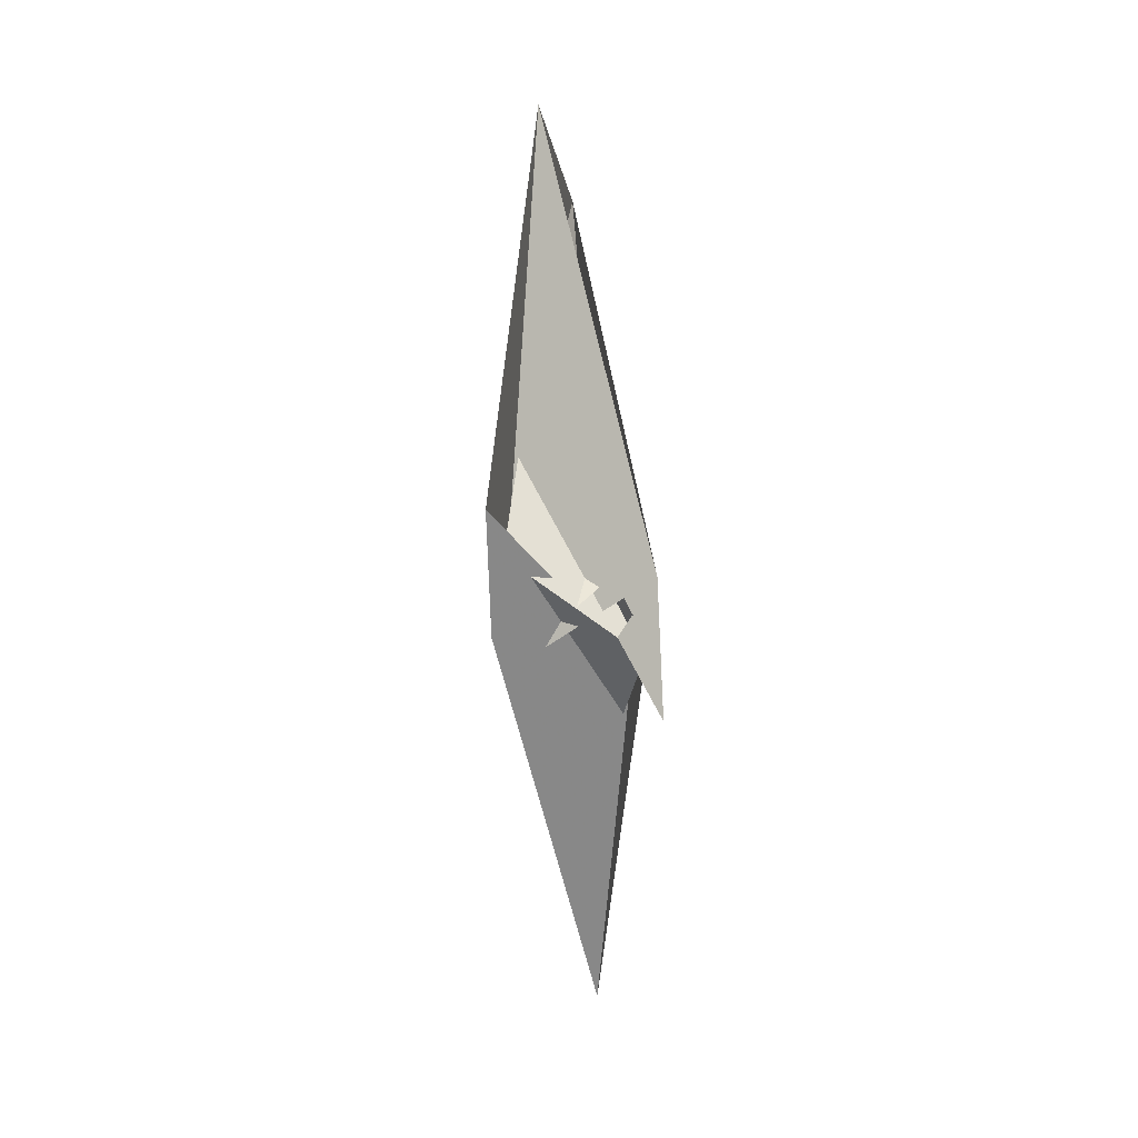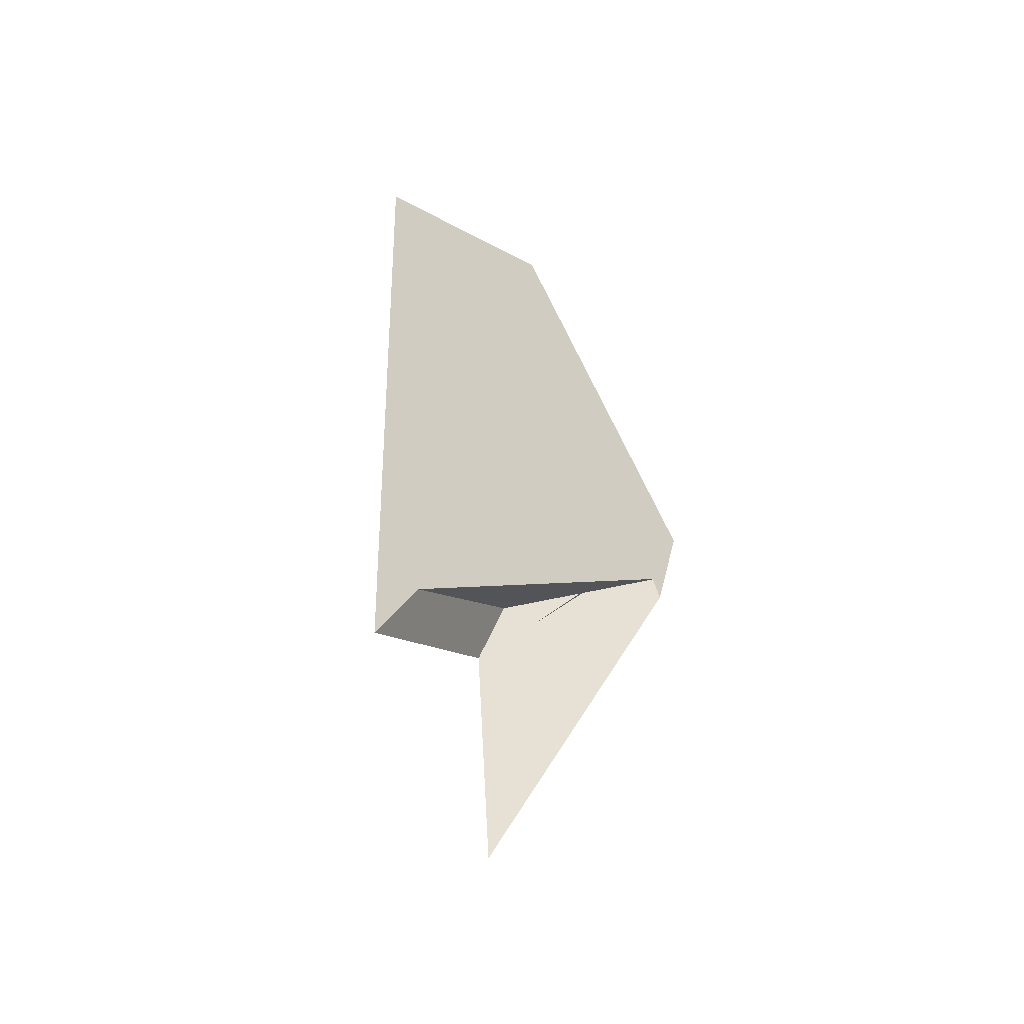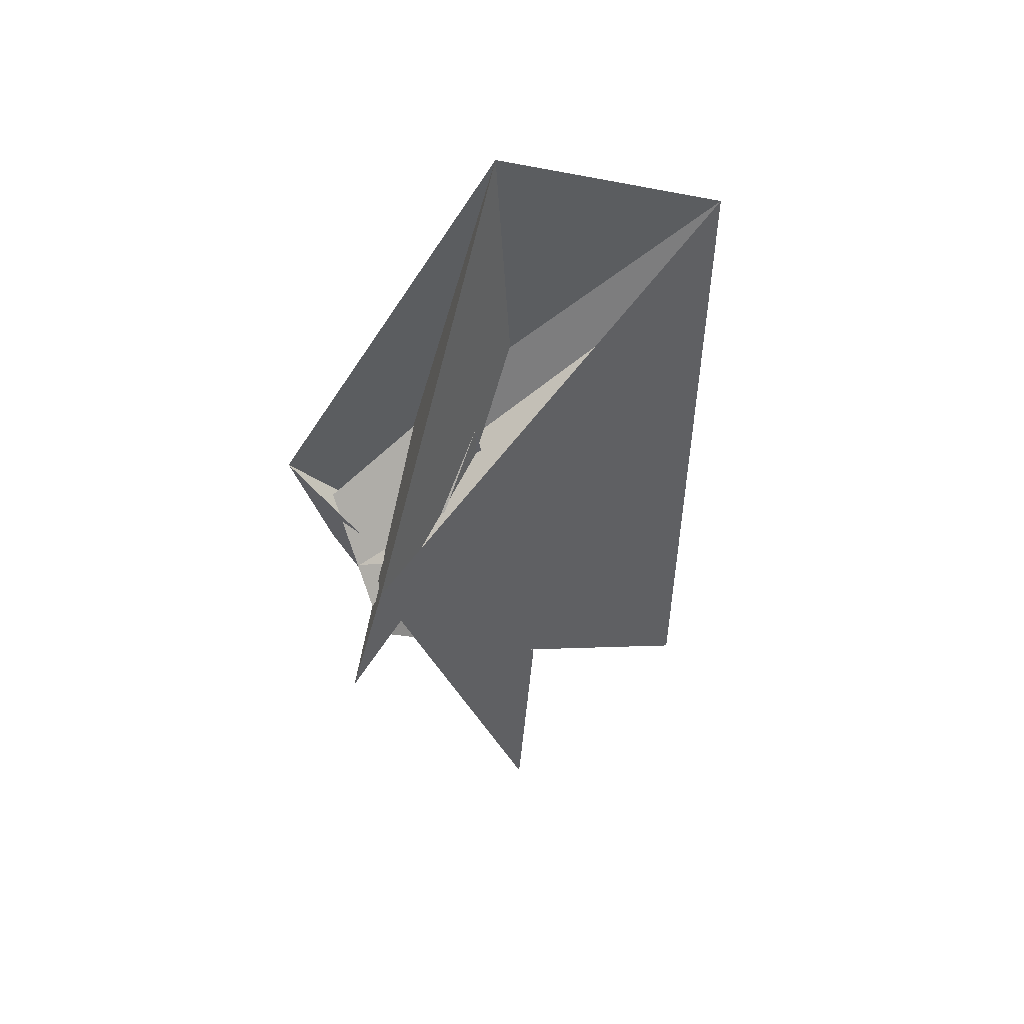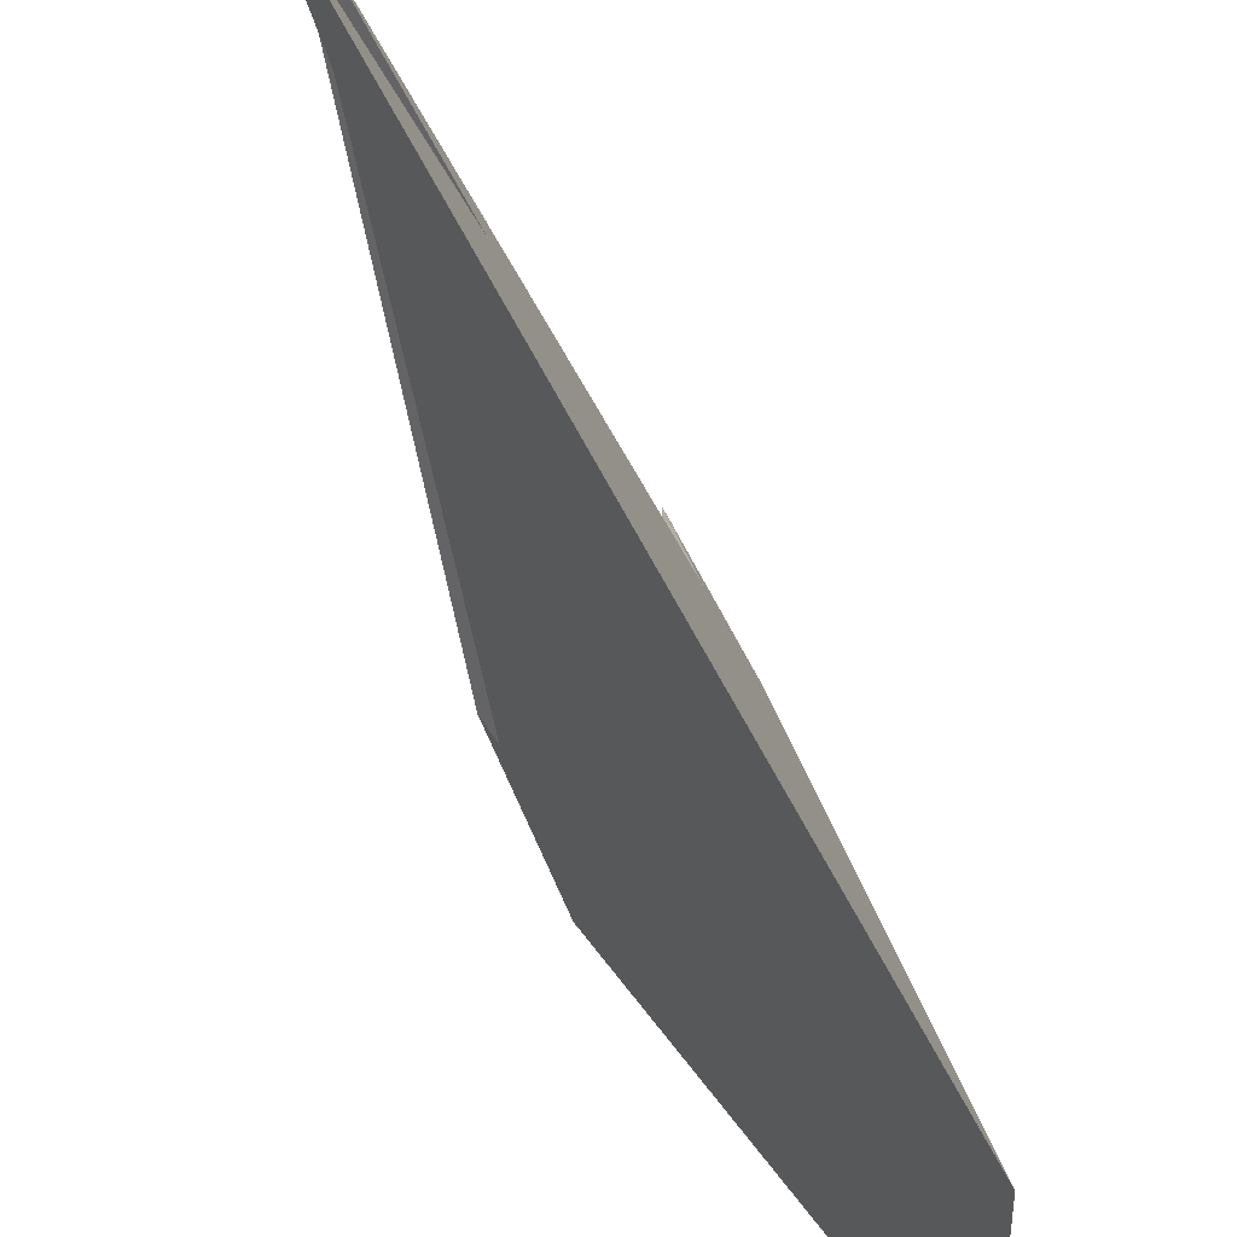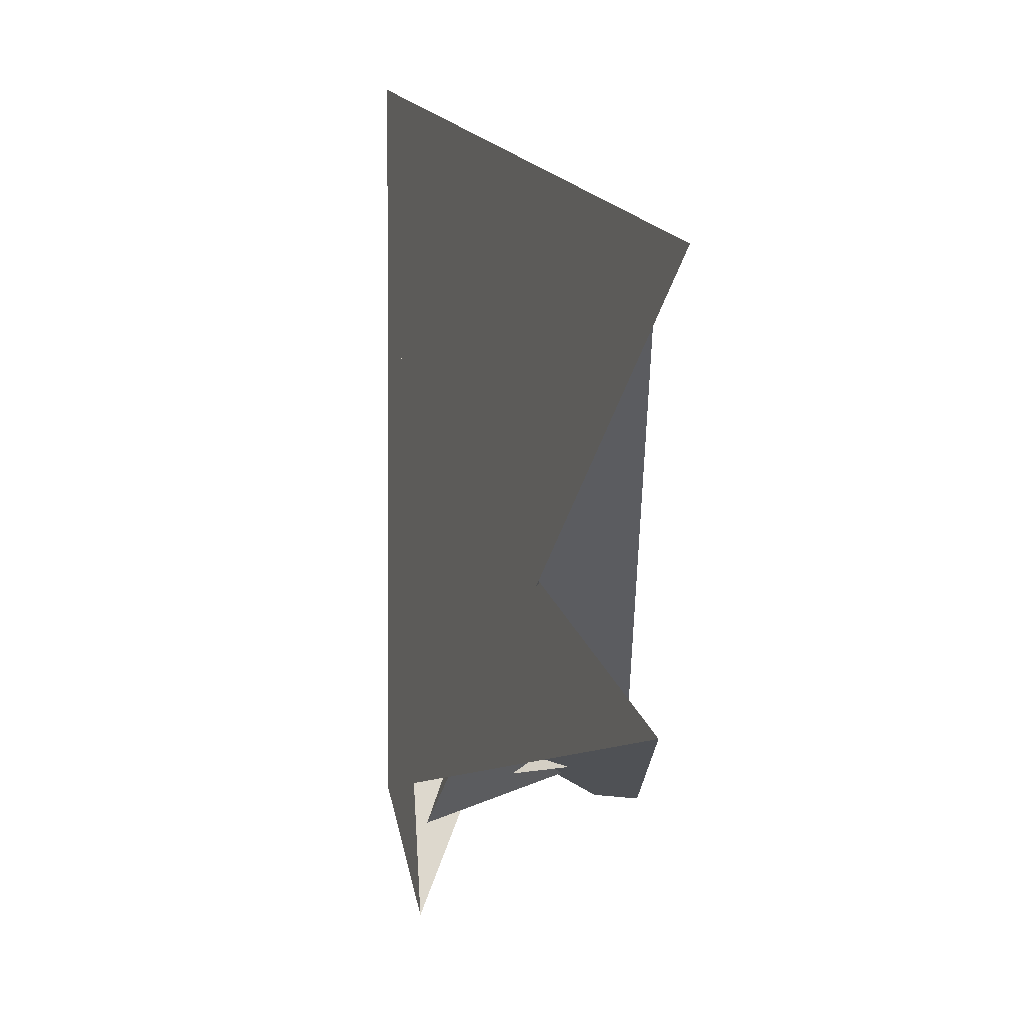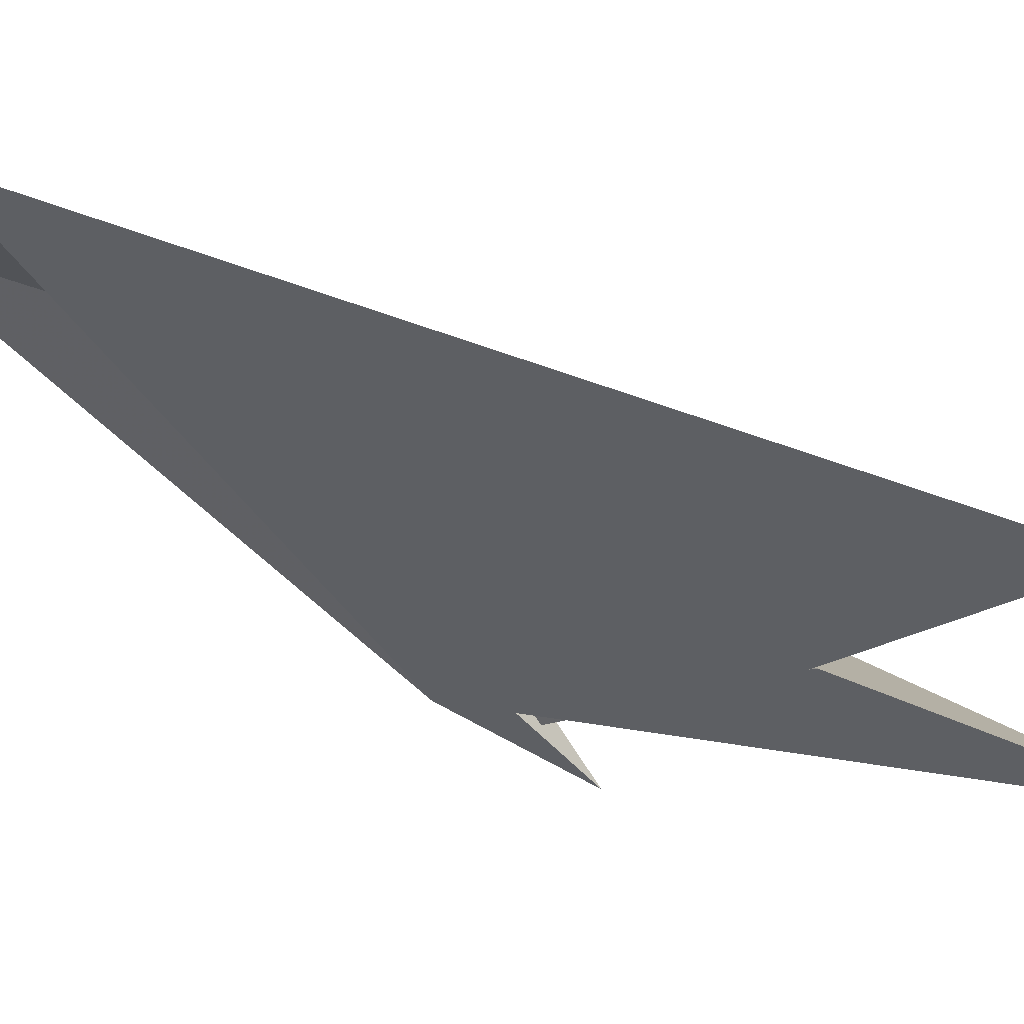
<metadata>
{"format":"obj","ext":"obj","renderer":"f3d","projection":"perspective","resolution":1024,"background":"white","views":[{"elev":10.9,"azim":178.5,"up":"+Y"},{"elev":-47.0,"azim":35.4,"up":"+Y"},{"elev":46.5,"azim":-114.8,"up":"+Y"},{"elev":76.2,"azim":152.5,"up":"+Z"},{"elev":13.9,"azim":-12.8,"up":"+Z"},{"elev":67.1,"azim":-68.4,"up":"+Z"}]}
</metadata>
<code>
v -13.44 -15.21 0.9204
v -16.19 10.25 -5.383
v 0.973 44.65 25.92
v -0.973 -44.65 25.92
v -23.92 8.881 -20.08
v 9.329 143.8 37.73
v -3.414 -11.55 19.88
v -7.83 -36.68 12.51
v 10.41 67.9 42.96
v -11.55 -18.01 4.644
v -23.45 0.05325 -18.82
v -9.329 -143.8 37.73
v 23.92 -8.881 -20.08
v 8.288 -13.98 -10.55
v -8.288 13.98 -10.55
v 21.32 10.62 -24.65
v 12.52 9.052 -19.68
v -9.129 8.075 -8.329
v 25.15 30.71 -32.69
v -18.75 -17.91 4.451
v 16.19 -10.25 -5.383
v 13.44 15.21 0.9204
v 3.414 11.55 19.88
v 11.55 18.01 4.644
v 7.83 36.68 12.51
v -10.41 -67.9 42.96
v 23.45 -0.05325 -18.82
v 9.129 -8.075 -8.329
v -12.52 -9.052 -19.68
v -25.15 -30.71 -32.69
v -21.32 -10.62 -24.65
v 18.75 17.91 4.451
v 11.73 62.62 36.49
v 5.559 -12.36 -2.686
v -3.07 114.5 110.3
v -5.143 85.9 94.7
v -5.559 12.36 -2.686
v -21.74 -6.742 -10.37
v -0.7783 -0.005279 -19.1
v -11.73 -62.62 36.49
v 3.07 -114.5 110.3
v 5.143 -85.9 94.7
v 0.7783 0.005279 -19.1
v 21.74 6.742 -10.37
f 1 2 11 5 6 9 3 4 8 7 10
f 1 2 18 15 14 16 17 19 13 12 20
f 3 4 26 12 13 27 21 22 24 23 25
f 5 6 32 22 21 28 14 15 31 29 30
f 7 8 34 28 14 16 33 35 36 24 23
f 3 9 33 16 17 29 30 38 39 37 25
f 7 10 42 41 40 31 15 18 37 25 23
f 4 8 34 43 44 19 17 29 31 40 26
f 5 11 36 35 41 40 26 12 20 38 30
f 1 10 42 27 21 28 34 43 39 38 20
f 6 9 33 35 41 42 27 13 19 44 32
f 2 11 36 24 22 32 44 43 39 37 18

</code>
